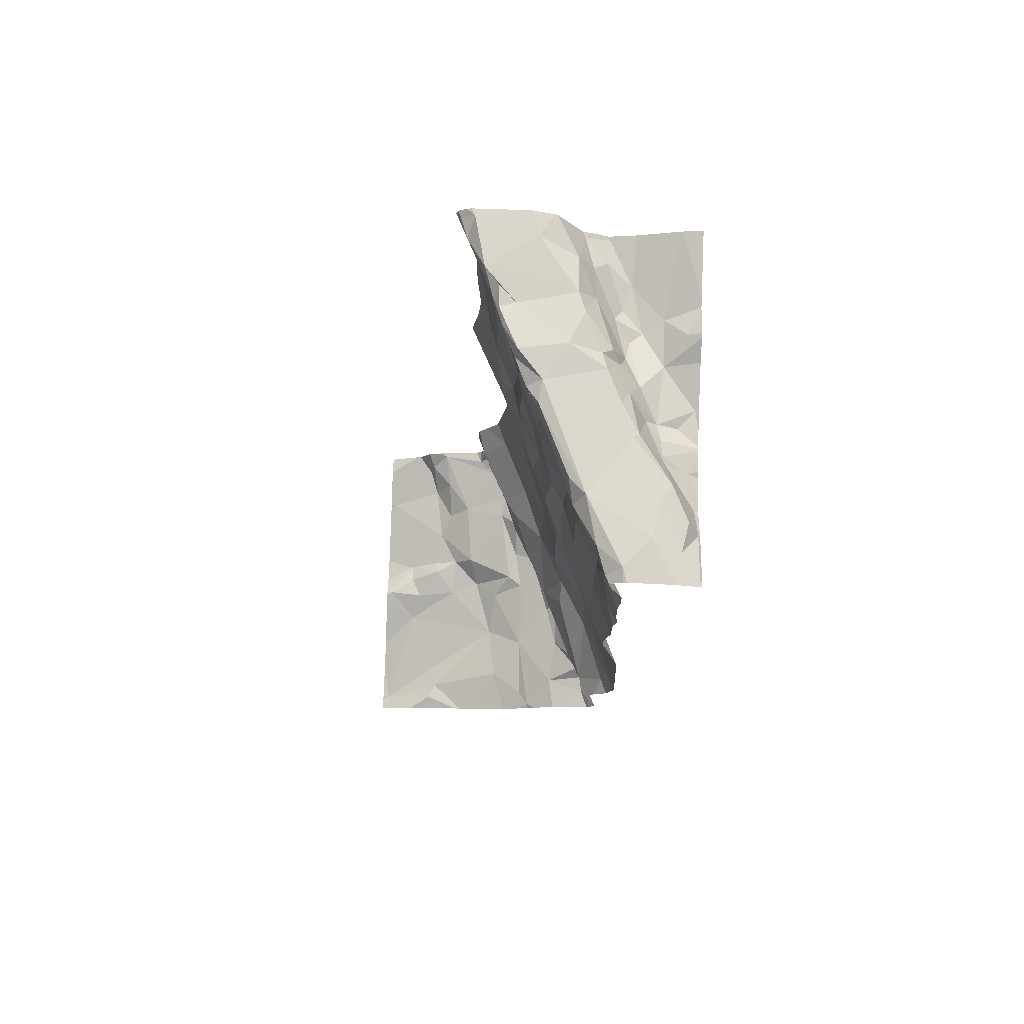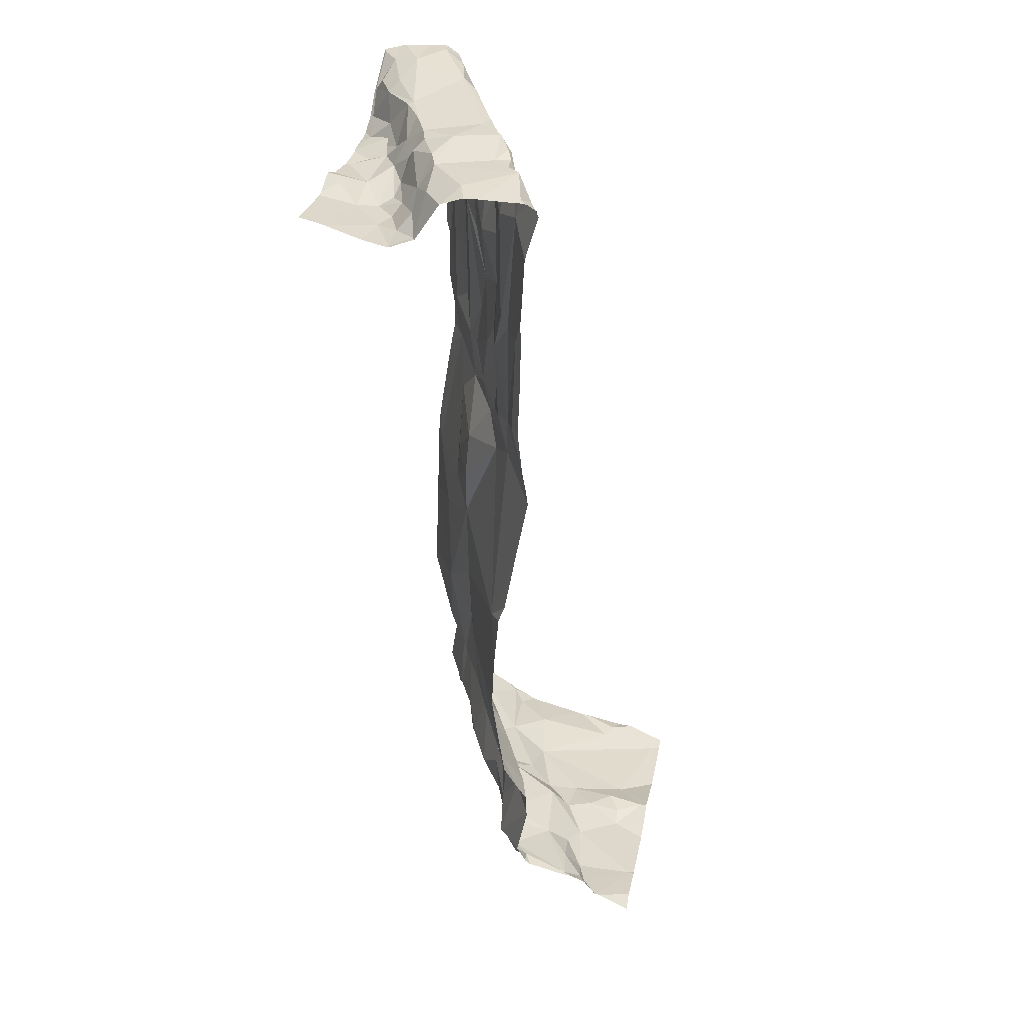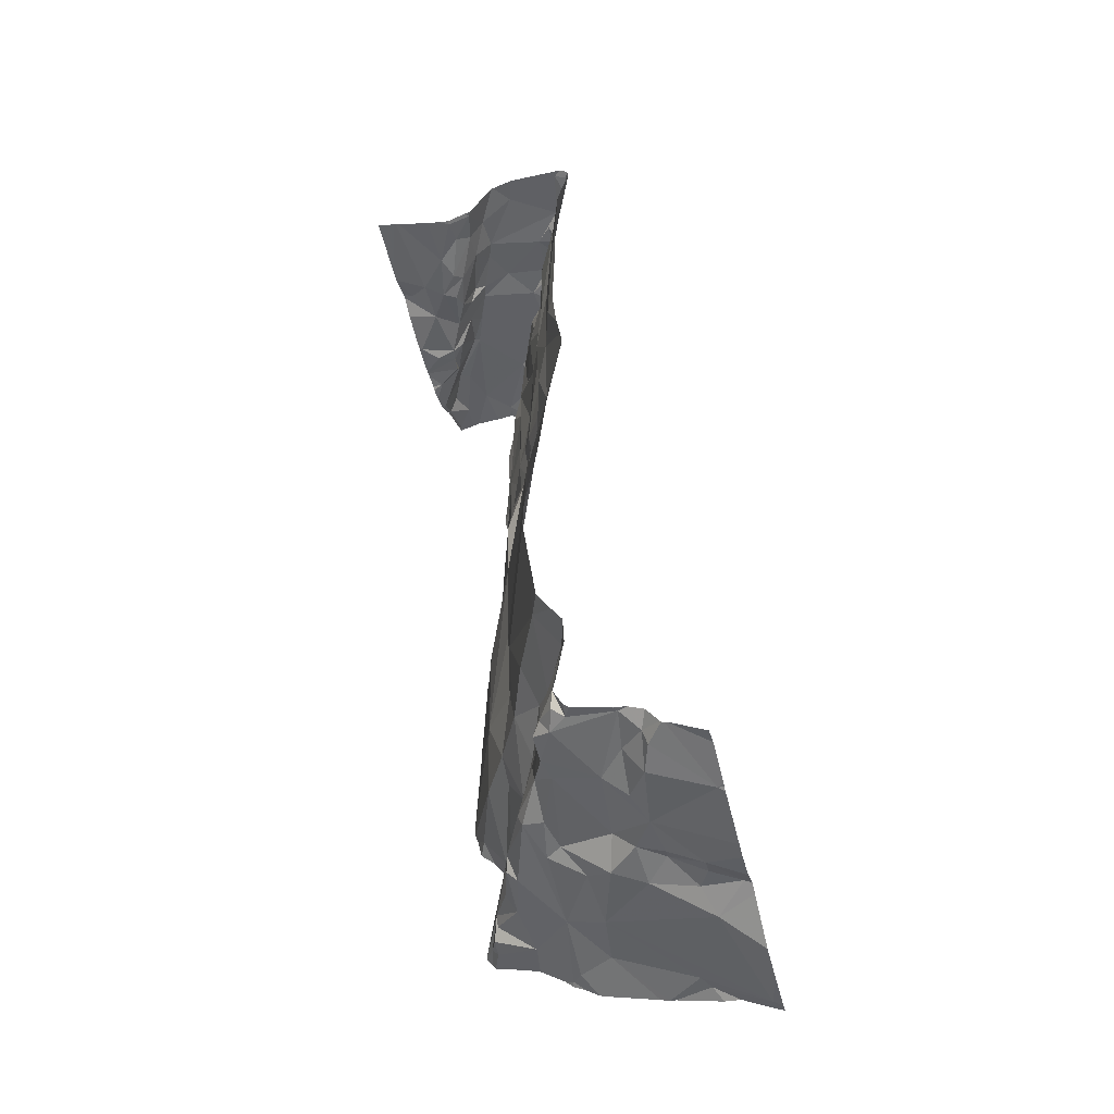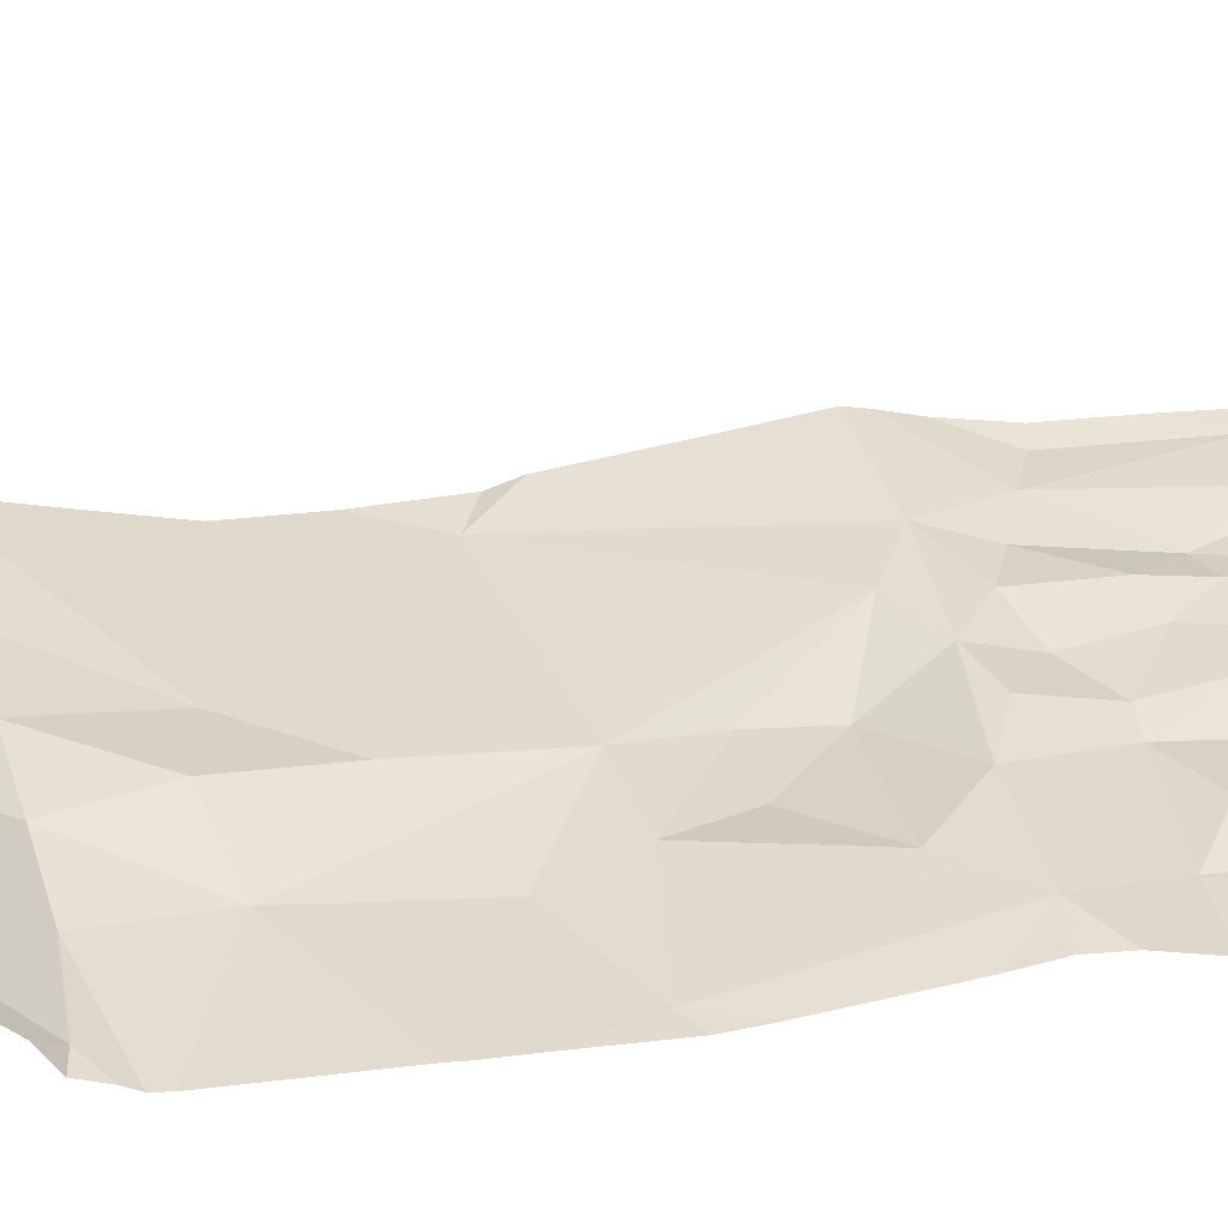
<metadata>
{"format":"obj","ext":"obj","renderer":"f3d","projection":"perspective","resolution":1024,"background":"white","views":[{"elev":76.8,"azim":-87.9,"up":"+Z"},{"elev":35.7,"azim":100.8,"up":"+Z"},{"elev":-47.6,"azim":104.3,"up":"+Z"},{"elev":12.2,"azim":-102.4,"up":"+Y"}]}
</metadata>
<code>
v -112.5 227.1 499.6
v -112.5 227.1 499.5
v -112.4 227.1 499.5
v -111.6 227.3 499.6
v -111.6 227.2 499.4
v -111.6 227.4 497.6
v -111.6 227.5 497.4
v -112.2 227 499.6
v -112.3 226.9 499.5
v -112.3 226.9 499.6
v -112.4 227 499.6
v -112.5 227 499.6
v -112.3 227.1 499.6
v -112.4 227.1 499.5
v -112.4 227.1 498.8
v -112.3 227.1 498.9
v -112.4 227.1 499
v -112.5 227 498.2
v -112.2 227.1 498.3
v -112.4 227.1 498.7
v -111.6 226.9 499.5
v -112.4 227.1 499.4
v -112.5 227.1 499.3
v -112.2 227.2 499.3
v -112.2 227.2 499.4
v -112.3 227.1 499.3
v -112.3 227.1 499.4
v -112.2 227.2 499.5
v -112.3 227.2 499.6
v -112.3 227.2 499.5
v -112.1 227.8 497
v -112.1 227.8 497
v -112.4 227.1 499.6
v -111.6 227.4 499.4
v -112.5 226.8 499.6
v -111.6 227.4 497.7
v -111.6 227.4 499.2
v -112.3 226.9 499.4
v -112.4 226.8 499.5
v -112.4 226.9 499.5
v -111.6 226.9 499.5
v -112.5 226.9 499.6
v -112.4 227.8 496.9
v -112.2 227 499.6
v -112.2 226.9 499.4
v -112.2 226.9 499.5
v -111.6 227 499.4
v -111.6 227.1 499.4
v -112.5 227 499
v -111.6 226.9 499.5
v -112.3 227.1 499.1
v -111.6 227.2 499.6
v -111.6 227.4 498.9
v -111.6 227.4 499
v -111.6 227.4 499.6
v -111.6 227.2 499.6
v -111.7 227.8 497
v -112.3 227.3 497.1
v -112.4 227.2 497.2
v -112.5 227.2 497.1
v -112.2 227.2 498.6
v -111.6 227.1 499.4
v -112.4 227.1 497.2
v -111.6 227.3 499.6
v -112.5 227 497.2
v -112.5 227.8 496.9
v -111.6 227.2 499.5
v -111.6 227.4 499.6
v -112.3 227.1 498.1
v -111.6 226.9 499.5
v -112.5 227 497.6
v -111.6 227.5 499.5
v -112.3 227.1 497.8
v -112.2 227.1 497.6
v -112.1 227.1 497.6
v -112.3 227.1 497.6
v -112.3 227.1 498.5
v -112.2 227.2 498.8
v -112.2 227.1 498.4
v -111.6 227.5 499.6
v -111.6 227.4 499.6
v -112.5 227.1 497.2
v -112.4 227.1 497.2
v -112.5 227.3 497.1
v -111.6 227.1 499.4
v -112.4 227.6 497
v -112.4 227.4 497.1
v -112.4 227.1 497.2
v -112.3 227.2 497.2
v -112.2 227.2 497.2
v -112.2 227.4 497.1
v -112.3 227.1 497.2
v -112.5 227.6 497
v -112.2 227.7 497
v -112.5 227.1 497.5
v -111.6 227.5 499.5
v -111.6 227.4 499.6
v -112.4 227.1 497.5
v -112.2 227.2 497.2
v -111.6 227.5 499.5
v -112.2 227.1 497.3
v -112.2 227.2 497.5
v -112.1 227.2 498.5
v -111.9 226.9 499.5
v -111.8 227.8 497
v -111.9 226.9 499.4
v -111.9 227.1 499.6
v -112 227.1 499.6
v -111.9 227.2 499.6
v -111.7 227.4 497.5
v -111.7 227.4 497.6
v -111.8 227.4 497.5
v -111.8 226.9 499.4
v -112 227.8 497
v -112.2 226.9 499.4
v -111.6 227.8 497.1
v -112.1 227.2 498.8
v -112.1 227.2 499
v -112 227 499.5
v -111.9 227 499.4
v -112 227 499.4
v -111.9 227 499.4
v -111.7 227.4 498.8
v -111.8 227.3 498.8
v -111.8 227.4 498.7
v -112 227.2 498.8
v -112 227.3 498.7
v -111.9 227.3 498.7
v -112.1 227.2 498.7
v -112 227.2 498.4
v -111.9 227.3 498.6
v -111.6 227.1 499.4
v -111.7 227.1 499.4
v -111.7 227.1 499.5
v -111.9 227.1 499.5
v -111.8 227 499.4
v -111.8 227.1 499.4
v -111.7 227.2 499.5
v -111.8 227.2 499.6
v -111.6 227.3 499.6
v -111.9 227.3 499.6
v -111.9 227.4 499.6
v -111.8 227.4 499.6
v -112 227 499.5
v -111.6 227.5 499.6
v -111.6 227.4 499.6
v -111.7 227.4 499.5
v -112 227.2 499.6
v -112 227.3 499.6
v -112 227.3 499.6
v -111.8 227.4 499.5
v -111.8 227.4 499.6
v -111.8 227.3 499.6
v -112.1 227 499.6
v -111.8 226.8 499.4
v -111.8 226.8 499.5
v -112.1 226.9 499.4
v -112.1 226.9 499.4
v -111.9 227.3 499
v -111.8 227.3 499
v -111.9 227.3 499.2
v -111.7 227.4 499.6
v -111.7 227.4 497.2
v -111.7 227.4 497.2
v -111.7 227.4 497.2
v -112.1 227.3 499.6
v -112 227.3 499.1
v -112 227.3 498.9
v -112.1 226.8 499.4
v -112.5 226.8 499.6
v -111.8 226.8 499.5
v -112.2 226.8 499.4
v -112.1 226.8 499.4
v -112.1 227 499.5
v -111.8 227.1 499.6
v -111.8 227.1 499.5
v -112 227.3 499.4
v -111.8 227.3 499.4
v -112 227.8 497
v -112.1 227.3 499.5
v -112.1 227.2 499.5
v -111.6 227.4 498.9
v -112.1 226.8 499.4
v -111.6 227.4 499.1
v -111.6 227.1 499.4
v -112.1 226.8 499.4
v -112.2 226.8 499.4
v -111.6 227.8 497.1
v -112.5 227.8 496.9
v -112 226.8 499.4
v -112 226.8 499.4
v -112 227.3 499.6
v -111.7 227.4 499.6
v -111.9 227.3 498.9
v -111.7 227.4 499.5
v -111.8 227 499.4
v -111.7 227 499.4
v -111.9 226.8 499.4
v -112 227.2 499.4
v -112 227.2 499.3
v -112.1 226.8 499.4
v -112.1 226.9 499.4
v -111.9 227.3 499.3
v -112.1 227.8 497
v -112 226.9 499.4
v -111.8 227.3 499.1
v -112.1 227.2 499.2
v -111.7 227.4 499.1
v -112.2 227.2 499
v -111.8 227.8 497
v -112.5 226.8 499.6
v -112.4 226.8 499.5
v -111.8 227.4 497.2
v -111.8 227.4 497.2
v -111.8 227.5 497.1
v -111.7 226.8 499.5
v -112.3 226.8 499.4
v -112.5 226.8 499.6
v -111.6 227.5 497.4
v -112 227.2 497.8
v -112.1 227.2 498
v -112.1 227.4 497.1
v -112.1 227.3 497.2
v -112 227.5 497.1
v -112 227.5 497.1
v -112.1 227.5 497.1
v -112.1 227.7 497
v -112 227.6 497.1
v -112.1 227.5 497.1
v -112 227.2 497.6
v -111.8 227.3 497.6
v -111.9 227.3 497.5
v -112 227.2 497.2
v -112.1 227.2 497.2
v -111.7 227.4 497.4
v -111.8 227.3 497.3
v -112.1 227.8 497
v -111.9 226.8 499.5
v -111.6 227.5 497.2
v -112.3 226.8 499.4
v -111.7 227.6 497.1
v -111.6 227.6 497.1
v -111.6 227.6 497.2
v -112 227.7 497
v -111.6 226.8 499.5
v -112.5 226.8 499.6
v -111.6 227.8 497
v -111.7 227.3 498.2
v -112 227.3 497.5
v -112.1 227.2 497.4
v -111.9 227.3 497.4
v -112.1 227.2 497.8
v -111.6 227.4 497.2
v -112.1 227.2 498.2
v -112 227.3 497.2
v -112 227.2 497.2
v -112 227.7 497
v -111.9 227.3 497.3
v -112.1 227.3 497.2
v -111.8 227.6 497.1
v -111.7 227.6 497.1
v -111.6 226.8 499.5
v -112.5 226.8 499.6
v -112.3 226.8 499.4
v -112.2 226.8 499.4
v -111.9 227.3 497.2
v -111.9 226.8 499.5
v -111.6 227.6 497.1
v -111.8 227.8 497
v -112.4 226.8 499.5
v -111.9 227.6 497.1
v -112 227.6 497
v -112.5 227.1 499.5
v -112.5 227 499.5
v -112.5 227.1 499.6
v -112.5 227.8 496.9
v -112.5 226.9 499.6
v -112.5 227 499.6
v -112.5 227 499.6
v -112.5 226.9 499.6
v -112.5 227 499.6
v -112.5 226.9 499.6
v -112.5 227.8 496.9
v -112.5 227.1 499.6
v -112.5 227 499.4
v -112.5 227 499.3
v -112.5 227 499.2
v -112.5 227 499.1
v -112.5 227 499
v -112.5 227 499
v -111.9 227.8 497
v -111.8 227.8 497
v -112.5 227 498.7
v -112.5 227 498.8
v -112.5 227 497.2
v -112.5 227 497.2
v -112.5 227 498
v -112.5 227 498.1
v -112.5 227 498.3
v -112.5 227 498.6
v -112.5 227 497.6
v -112.5 227 497.6
v -112.5 227 498
v -112.5 227 497.7
v -112.5 227 498.6
v -112.5 227.8 496.9
v -112.5 227.8 496.9
v -112.5 227.2 497.1
v -112.5 227.2 497.1
v -112.5 227.3 497.1
v -112.5 227.3 497.1
v -112.5 227.5 497
v -112.5 227.5 497
v -112.5 227.3 497.1
v -112.5 227.5 497
v -112.5 227.7 497
v -112.5 227.6 497
v -112.5 227 497.5
v -112.5 227 497.3
v -112.5 227 497.5
v -112.5 227 497.6
v -112.5 227.2 497.2
v -112.5 227.1 497.2
v -112.5 227 497.2
v -112.5 227 497.7
v -112.5 227 497.2
v -112.3 227.8 496.9
v -112.5 227 498.3
v -111.6 227.5 497.4
v -111.6 227.3 497.9
v -111.6 227.3 497.9
v -111.6 227.4 497.5
v -111.6 227.5 497.2
v -111.6 227.5 497.2
v -111.6 227.4 498
v -111.6 227.4 498.2
v -111.6 227.5 497.5
v -111.6 227.4 498.7
v -111.6 227.4 498.7
v -111.6 227.5 498.6
v -111.6 227.4 498.5
v -111.6 227.4 497.3
v -111.6 227.4 497.3
v -111.6 227.4 497.3
v -111.6 227.6 497.2
v -111.6 227.5 497.4
v -111.6 227.5 497.4
v -111.6 227.5 497.4
v -111.6 227.4 497.3
v -111.6 227.5 497.4
v -111.6 227.6 497.2
v -111.6 227.6 497.2
v -111.6 227.6 497.1
v -111.6 227.7 497.1
v -111.6 227.7 497.1
v -111.6 227.7 497.1
v -111.6 227.7 497.1
v -111.6 227.4 499.2
v -111.6 227.4 499.3
v -111.6 227.4 498.3
f 2 1 3
f 342 253 163
f 9 8 10
f 12 11 13
f 2 3 14
f 16 15 17
f 19 18 20
f 23 22 17
f 22 23 2
f 25 24 26
f 27 25 26
f 29 28 30
f 13 29 30
f 13 11 8
f 1 33 3
f 1 2 273
f 13 30 33
f 278 12 279
f 341 248 340
f 33 12 13
f 8 11 10
f 38 9 39
f 39 9 40
f 9 10 40
f 39 40 42
f 277 42 282
f 42 11 280
f 10 11 42
f 42 40 10
f 340 125 338
f 240 39 270
f 44 8 9
f 281 1 284
f 339 182 53
f 12 33 1
f 35 39 42
f 45 46 38
f 30 14 3
f 46 9 38
f 30 3 33
f 22 2 14
f 264 38 217
f 285 23 286
f 26 22 27
f 287 49 288
f 17 49 23
f 338 123 182
f 26 51 17
f 24 51 26
f 59 58 60
f 20 15 61
f 15 20 293
f 63 65 295
f 18 69 297
f 20 18 299
f 337 110 332
f 336 248 360
f 75 74 76
f 289 15 294
f 16 17 51
f 61 77 20
f 15 16 78
f 78 61 15
f 19 77 79
f 17 15 49
f 335 248 336
f 59 82 83
f 310 84 311
f 87 86 312
f 334 239 333
f 84 60 58
f 333 239 349
f 58 87 84
f 63 88 83
f 58 89 90
f 91 87 58
f 63 92 89
f 91 86 87
f 311 87 314
f 312 93 315
f 91 94 66
f 93 66 306
f 332 111 6
f 93 86 66
f 66 94 327
f 71 95 320
f 89 88 63
f 98 95 74
f 82 59 322
f 89 92 99
f 331 220 330
f 95 71 76
f 101 99 92
f 101 92 63
f 304 76 325
f 330 221 248
f 95 98 63
f 98 102 101
f 74 102 98
f 95 76 74
f 324 82 326
f 101 63 98
f 89 58 59
f 83 65 63
f 83 88 59
f 83 82 65
f 88 89 59
f 59 60 308
f 329 219 7
f 30 27 14
f 27 22 14
f 30 28 27
f 69 18 19
f 26 17 22
f 7 219 110
f 73 75 76
f 297 73 303
f 76 71 301
f 20 77 19
f 103 79 77
f 86 91 66
f 95 63 296
f 104 106 267
f 108 107 109
f 111 110 112
f 155 104 156
f 169 45 172
f 118 117 78
f 46 44 9
f 120 119 121
f 121 122 120
f 124 123 125
f 127 126 128
f 61 78 129
f 131 130 103
f 133 132 134
f 135 107 119
f 122 136 137
f 139 138 140
f 142 141 143
f 144 119 108
f 146 145 147
f 149 148 150
f 151 143 152
f 143 153 152
f 109 139 153
f 154 144 108
f 157 158 173
f 160 159 161
f 162 146 147
f 164 163 165
f 140 138 56
f 108 148 13
f 148 166 13
f 167 159 168
f 29 13 166
f 143 151 142
f 44 174 144
f 175 135 176
f 72 145 96
f 175 109 107
f 178 177 142
f 166 180 28
f 180 166 149
f 13 8 108
f 44 154 8
f 28 180 181
f 166 148 149
f 25 28 181
f 182 184 54
f 175 107 135
f 139 175 176
f 62 185 85
f 115 46 45
f 107 108 119
f 175 139 109
f 108 109 148
f 176 138 139
f 141 153 143
f 120 122 137
f 140 162 139
f 141 142 192
f 153 141 192
f 192 109 153
f 80 146 55
f 97 162 4
f 162 152 153
f 152 162 151
f 148 109 192
f 162 193 151
f 162 153 139
f 162 140 64
f 181 180 149
f 124 128 194
f 151 193 195
f 162 147 193
f 147 195 193
f 196 137 136
f 197 196 136
f 56 132 67
f 46 158 174
f 44 46 174
f 158 115 169
f 200 199 177
f 8 154 108
f 144 154 44
f 192 150 148
f 149 150 142
f 135 119 120
f 192 142 150
f 176 135 120
f 151 178 142
f 133 134 196
f 132 133 185
f 144 121 119
f 202 121 144
f 144 174 202
f 174 158 202
f 134 176 137
f 196 134 137
f 181 149 177
f 136 106 113
f 177 149 142
f 132 138 134
f 178 203 177
f 205 106 202
f 205 157 183
f 202 158 157
f 121 106 136
f 106 104 113
f 133 197 185
f 134 138 176
f 50 113 155
f 21 113 41
f 136 113 197
f 195 147 100
f 48 197 47
f 177 199 181
f 206 161 178
f 200 203 161
f 178 195 206
f 207 24 25
f 123 124 160
f 208 206 195
f 177 203 200
f 161 203 178
f 199 200 25
f 209 51 24
f 200 167 207
f 78 16 209
f 209 16 51
f 168 194 126
f 24 207 167
f 24 167 118
f 167 200 161
f 161 159 167
f 182 123 184
f 25 27 28
f 214 213 215
f 126 194 128
f 117 126 129
f 220 221 330
f 222 58 223
f 225 224 226
f 228 227 229
f 231 230 220
f 232 230 231
f 233 90 234
f 236 235 164
f 94 227 237
f 242 241 243
f 250 249 251
f 110 111 332
f 206 208 160
f 194 160 124
f 338 182 339
f 102 74 75
f 127 129 126
f 61 103 77
f 61 127 103
f 125 123 338
f 78 117 129
f 126 117 168
f 248 125 340
f 160 208 123
f 36 220 331
f 248 131 125
f 128 124 125
f 103 127 131
f 125 127 128
f 330 248 335
f 28 29 166
f 221 220 252
f 253 239 165
f 252 220 230
f 221 73 254
f 99 234 90
f 232 112 251
f 222 226 91
f 91 58 222
f 249 250 102
f 91 226 229
f 233 255 223
f 112 232 231
f 250 251 256
f 58 90 233
f 233 223 58
f 94 91 229
f 31 237 204
f 229 227 94
f 237 257 244
f 237 227 257
f 251 249 232
f 256 251 258
f 235 219 164
f 101 234 99
f 99 90 89
f 226 224 229
f 228 257 227
f 244 257 228
f 225 259 214
f 243 215 165
f 7 110 337
f 261 260 241
f 342 163 343
f 215 241 260
f 225 226 259
f 231 111 112
f 215 225 214
f 249 102 230
f 255 259 223
f 213 214 266
f 266 236 213
f 343 219 344
f 266 214 255
f 110 235 112
f 101 250 234
f 232 249 230
f 75 230 102
f 251 112 236
f 259 222 223
f 233 256 266
f 258 266 256
f 233 234 256
f 222 259 226
f 259 255 214
f 255 233 266
f 164 213 236
f 243 239 334
f 243 241 215
f 165 163 253
f 163 164 219
f 251 236 258
f 235 110 219
f 112 235 236
f 165 213 164
f 239 253 342
f 32 244 114
f 213 165 215
f 241 242 261
f 268 261 242
f 268 269 261
f 271 224 225
f 228 229 224
f 291 269 105
f 271 272 224
f 271 260 261
f 228 272 244
f 272 228 224
f 215 260 271
f 225 215 271
f 261 269 271
f 188 356 116
f 268 242 354
f 271 244 272
f 242 243 352
f 179 271 291
f 269 268 355
f 57 356 188
f 218 35 263
f 209 118 78
f 196 197 133
f 157 205 202
f 161 206 160
f 167 168 118
f 160 194 159
f 120 137 176
f 208 184 123
f 189 307 283
f 46 115 158
f 195 178 151
f 106 121 202
f 136 122 121
f 212 39 35
f 208 195 34
f 358 208 359
f 25 181 199
f 207 25 200
f 118 209 24
f 117 118 168
f 194 168 159
f 106 205 190
f 252 75 73
f 201 205 186
f 252 73 221
f 61 129 127
f 19 79 130
f 79 103 130
f 252 230 75
f 111 231 220
f 131 127 125
f 248 254 131
f 130 131 254
f 254 248 221
f 254 19 130
f 254 73 69
f 254 69 19
f 266 258 236
f 102 250 101
f 165 239 243
f 256 234 250
f 210 269 292
f 198 106 190
f 273 2 274
f 292 269 57
f 6 111 36
f 274 2 285
f 275 1 273
f 36 111 220
f 246 277 211
f 37 184 358
f 277 35 42
f 278 11 12
f 190 205 191
f 191 205 201
f 279 12 281
f 280 11 278
f 34 195 100
f 281 12 1
f 41 113 50
f 282 42 280
f 57 269 356
f 21 197 113
f 171 50 155
f 284 1 275
f 116 357 247
f 285 2 23
f 47 197 21
f 286 23 287
f 48 185 197
f 287 23 49
f 288 49 290
f 186 205 183
f 289 49 15
f 290 49 289
f 216 50 171
f 5 132 62
f 212 35 218
f 105 269 210
f 293 20 305
f 294 15 293
f 67 132 5
f 187 45 265
f 295 65 324
f 296 63 295
f 245 70 216
f 291 271 269
f 68 146 81
f 297 69 73
f 298 18 297
f 4 162 64
f 299 18 328
f 300 20 299
f 183 157 173
f 301 71 302
f 55 146 68
f 173 158 169
f 302 71 321
f 303 73 304
f 80 145 146
f 114 244 179
f 304 73 76
f 85 185 48
f 305 20 300
f 306 66 307
f 172 45 187
f 179 244 271
f 307 66 283
f 308 60 309
f 62 132 185
f 309 60 310
f 310 60 84
f 53 182 54
f 54 184 37
f 311 84 87
f 169 115 45
f 312 86 93
f 313 87 312
f 96 145 80
f 156 104 238
f 314 87 313
f 32 237 244
f 315 93 317
f 64 140 52
f 316 93 306
f 317 93 316
f 97 146 162
f 318 95 319
f 155 113 104
f 319 95 296
f 81 146 97
f 320 95 318
f 321 71 320
f 72 147 145
f 322 59 308
f 323 82 322
f 238 104 267
f 100 147 72
f 324 65 82
f 267 106 198
f 325 76 301
f 326 82 323
f 52 140 56
f 204 237 32
f 56 138 132
f 328 18 298
f 43 66 327
f 263 35 170
f 343 163 219
f 216 70 50
f 344 219 346
f 345 243 334
f 31 94 237
f 346 219 347
f 262 70 245
f 217 38 240
f 347 219 350
f 348 219 329
f 349 239 342
f 264 45 38
f 350 219 348
f 351 243 345
f 327 94 31
f 352 243 351
f 265 45 264
f 270 39 212
f 353 242 352
f 354 242 353
f 276 66 43
f 355 268 354
f 356 269 355
f 240 38 39
f 356 357 116
f 170 35 246
f 358 184 208
f 359 208 34
f 283 66 276
f 246 35 277
f 360 248 341

</code>
